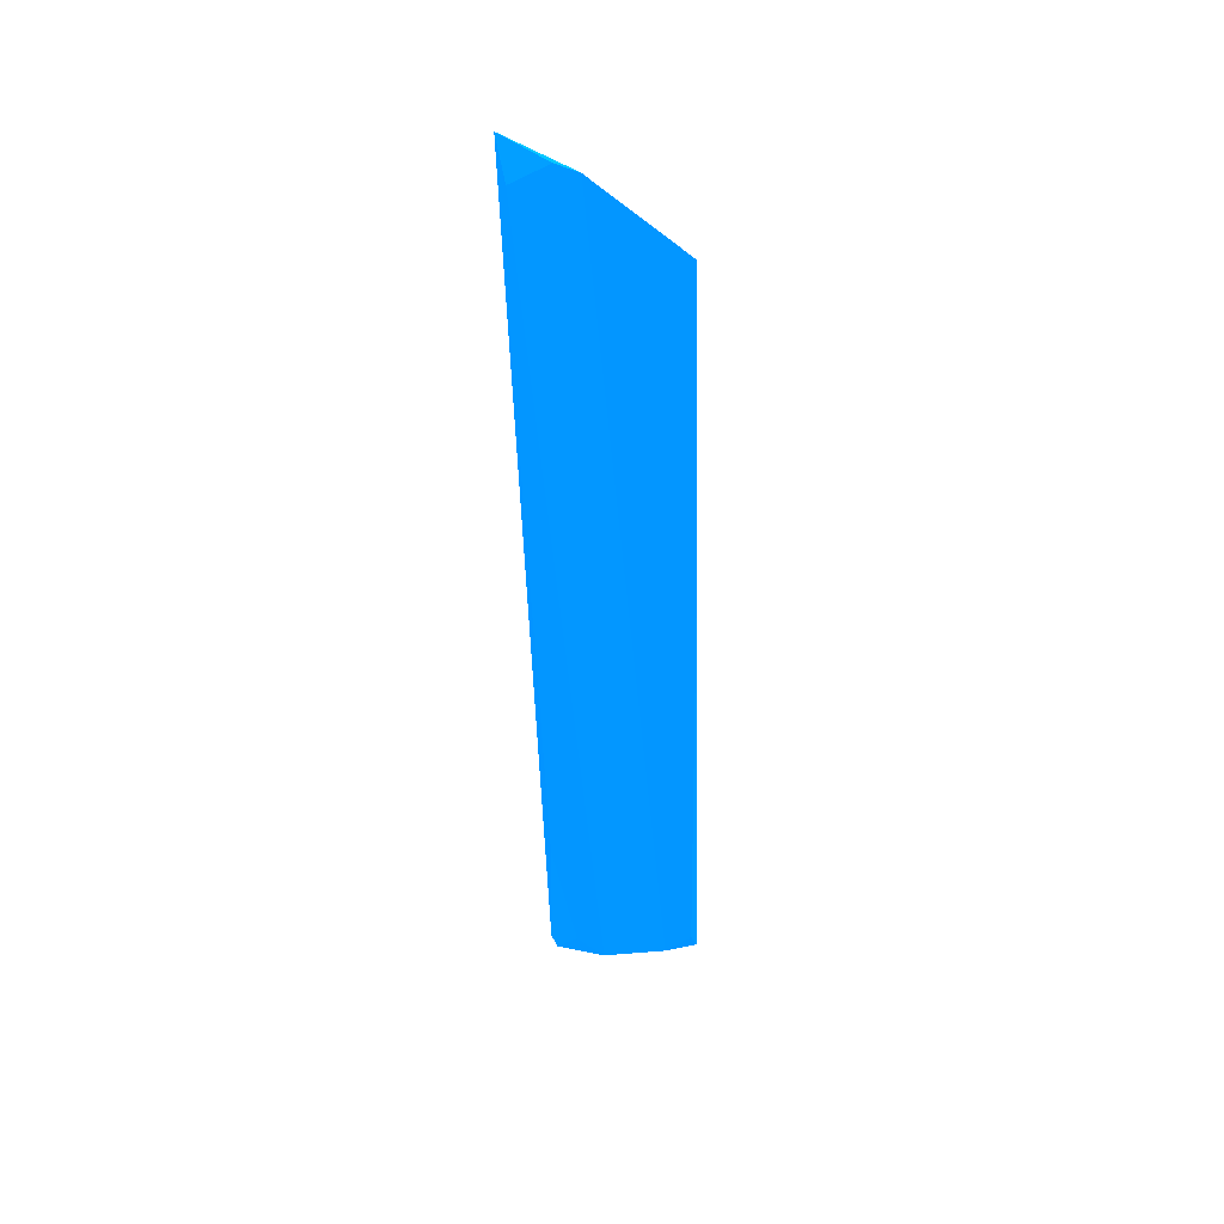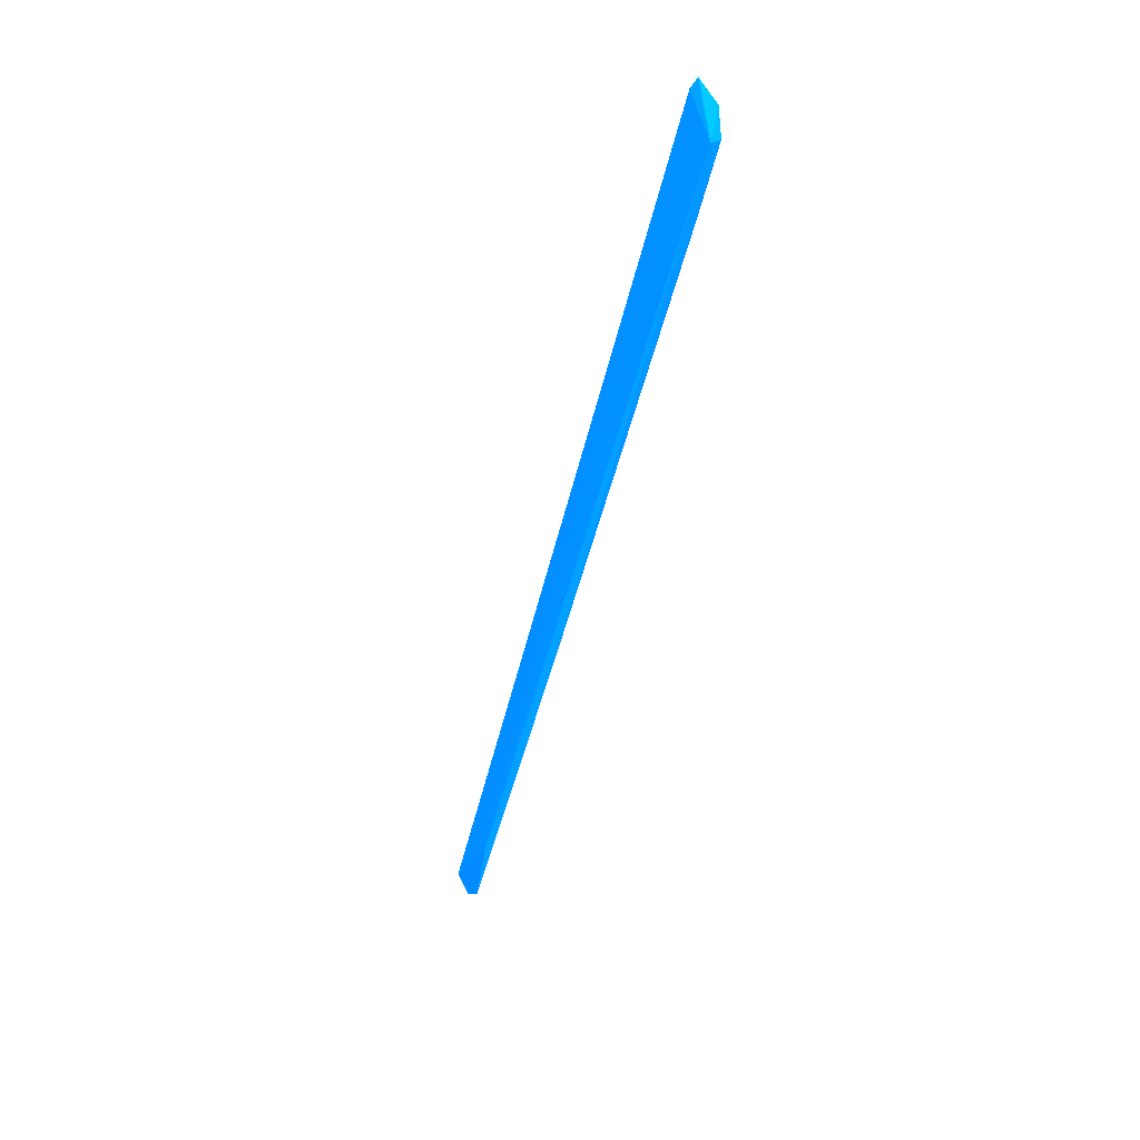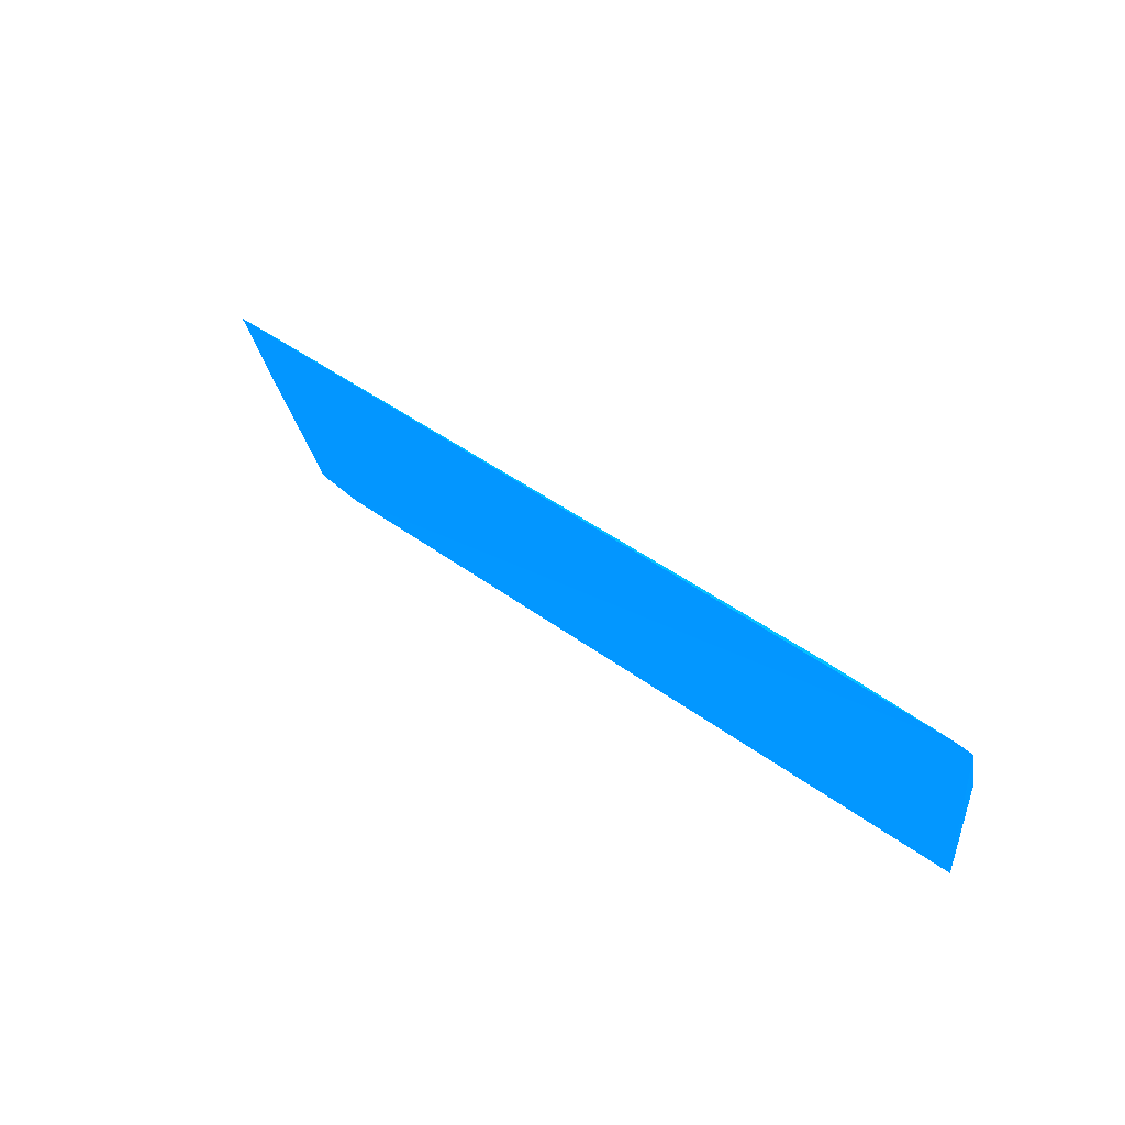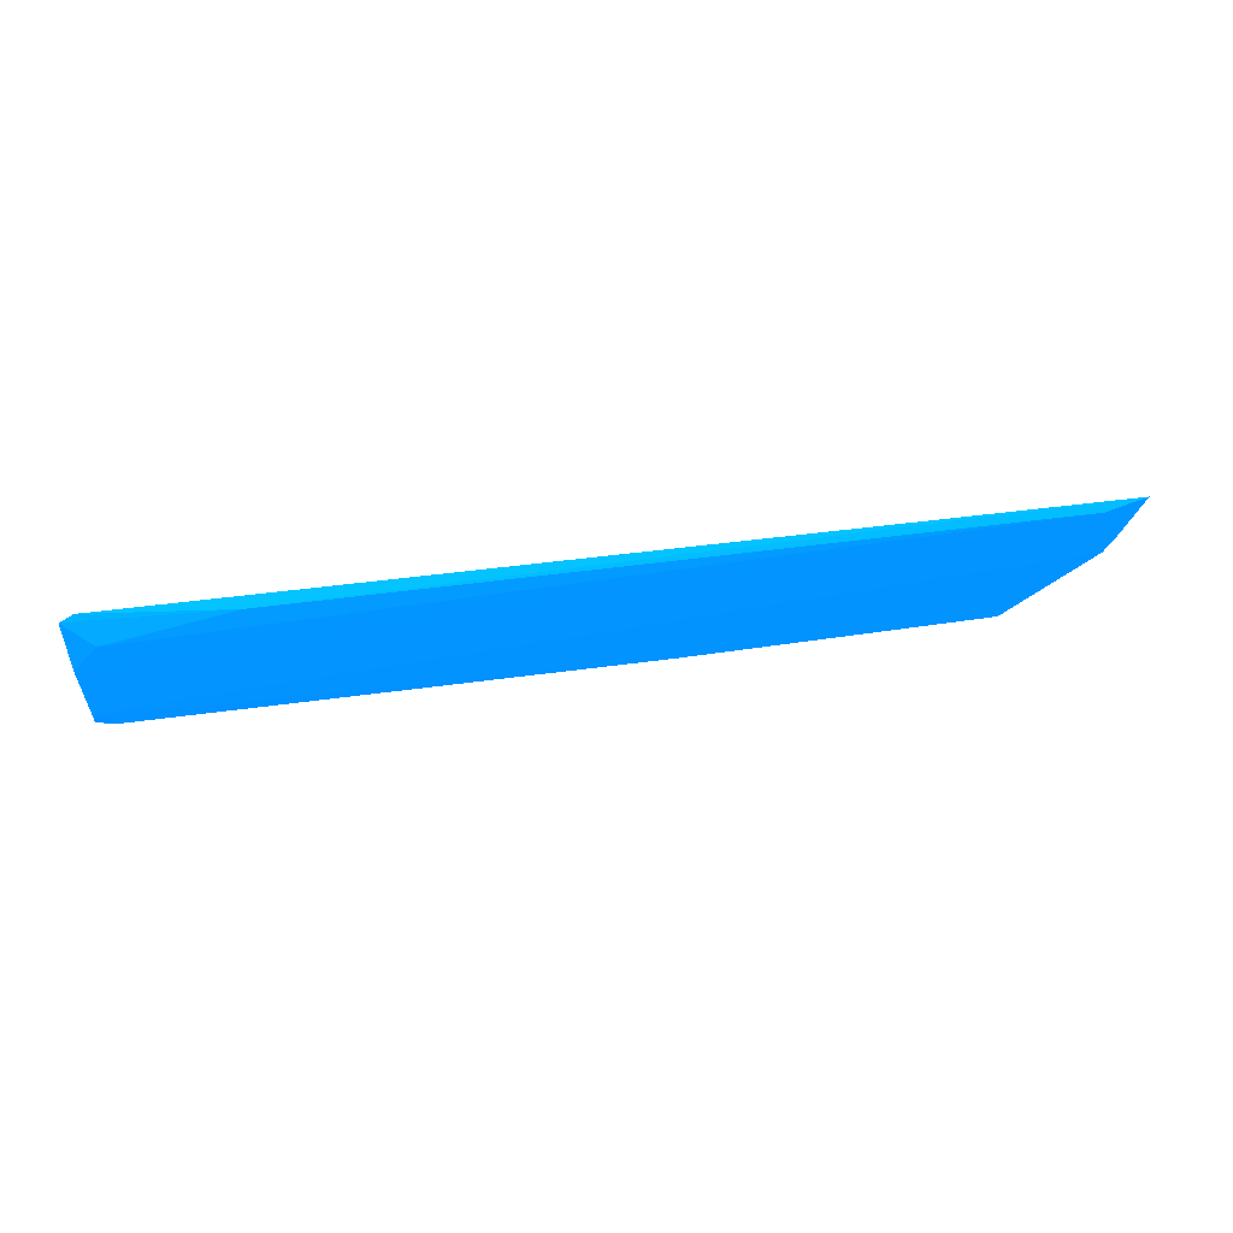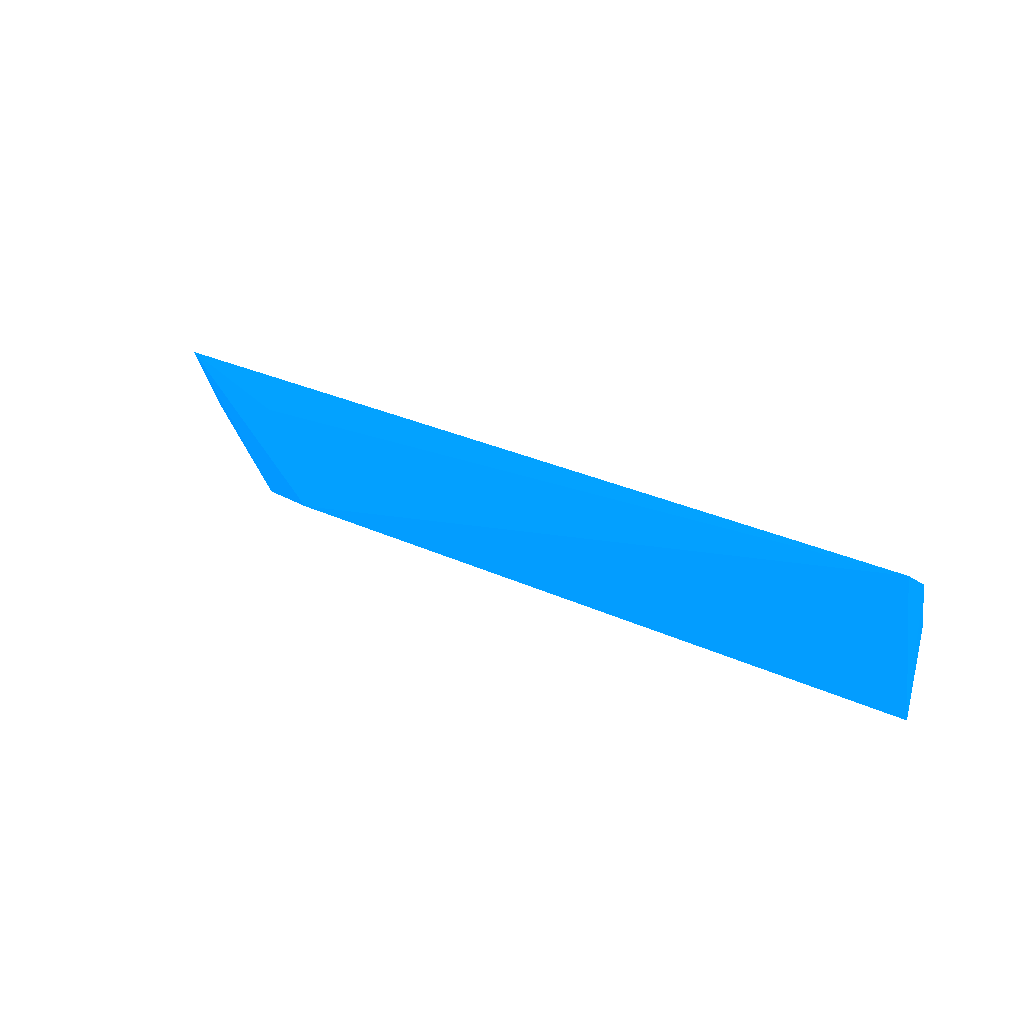
<metadata>
{"format":"obj","ext":"obj","renderer":"f3d","projection":"perspective","resolution":1024,"background":"white","views":[{"elev":-41.1,"azim":-88.2,"up":"+Z"},{"elev":-56.3,"azim":83.1,"up":"+Y"},{"elev":39.1,"azim":51.8,"up":"+Y"},{"elev":53.1,"azim":179.1,"up":"+Y"},{"elev":26.0,"azim":45.3,"up":"+Y"}]}
</metadata>
<code>
v 0.2894 -0.01137 -0.05976 0.007843 0.4275 0.9882
v 0.3097 0.01872 -0.05886 0.007843 0.4275 0.9882
v 0.272 0.01838 -0.05556 0.007843 0.4275 0.9882
v 0.1221 -0.01794 -0.03324 0.007843 0.4275 0.9882
v 0.08907 0.01747 -0.03166 0.007843 0.4275 0.9882
v 0.3092 -0.0171 -0.05944 0.007843 0.4275 0.9882
v 0.07911 0.01905 -0.02866 0.007843 0.4275 0.9882
v 0.3085 0.006553 -0.06266 0.007843 0.4275 0.9882
v 0.1071 -0.01808 -0.03268 0.007843 0.4275 0.9882
v 0.3065 0.0201 -0.0576 0.007843 0.4275 0.9882
v 0.08686 0.003329 -0.03136 0.007843 0.4275 0.9882
v 0.3036 -0.01572 -0.06072 0.007843 0.4275 0.9882
v 0.3027 0.01325 -0.06112 0.007843 0.4275 0.9882
v 0.1094 0.008745 -0.03207 0.007843 0.4275 0.9882
v 0.1807 -0.01777 -0.04352 0.007843 0.4275 0.9882
v 0.3071 -0.009065 -0.06243 0.007843 0.4275 0.9882
v 0.08463 0.008519 -0.03118 0.007843 0.4275 0.9882
f 16 11 17
f 3 5 7
f 2 6 8
f 6 4 9
f 4 7 9
f 2 3 10
f 6 2 10
f 4 6 10
f 3 7 10
f 9 7 11
f 3 2 13
f 5 3 13
f 2 8 13
f 8 5 13
f 7 4 14
f 4 10 14
f 10 7 14
f 6 9 15
f 11 1 15
f 9 11 15
f 1 12 15
f 12 6 15
f 8 6 16
f 1 11 16
f 12 1 16
f 6 12 16
f 7 5 17
f 5 8 17
f 11 7 17
f 8 16 17

</code>
